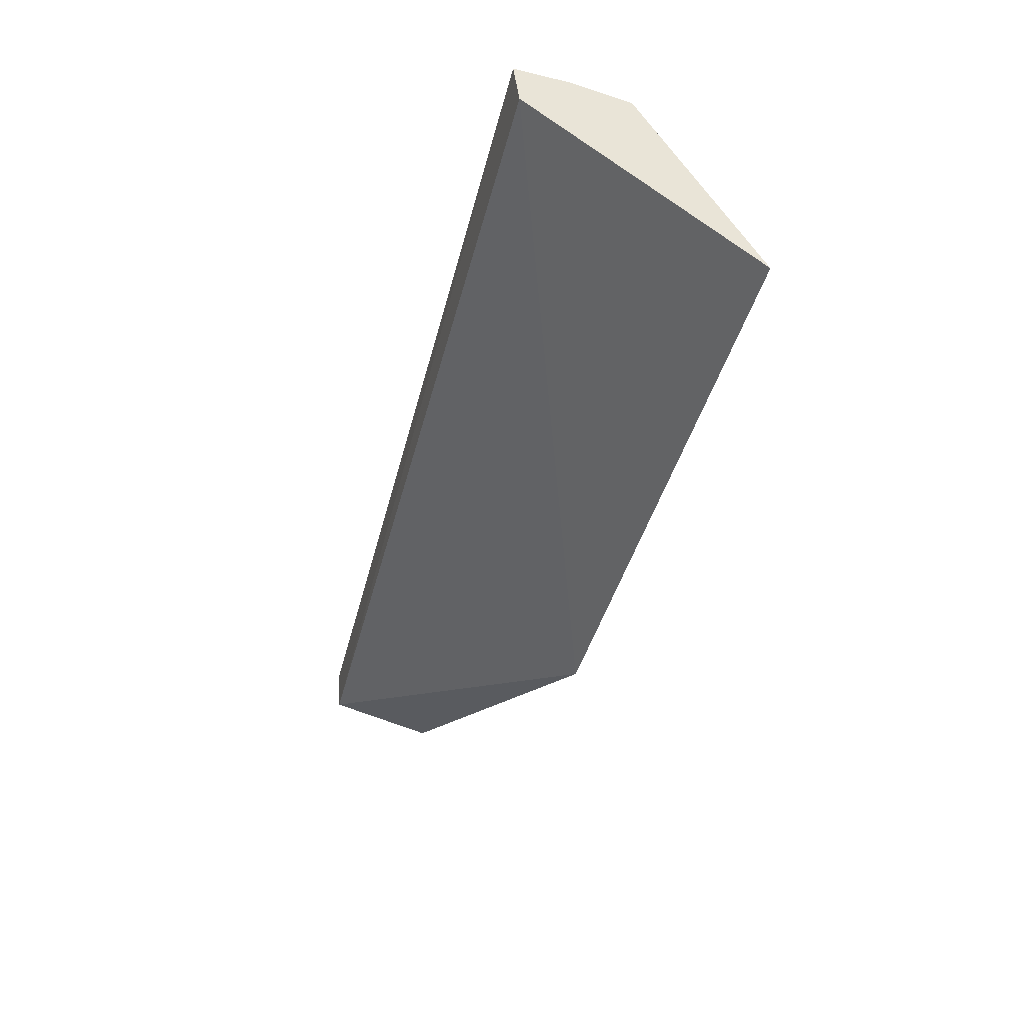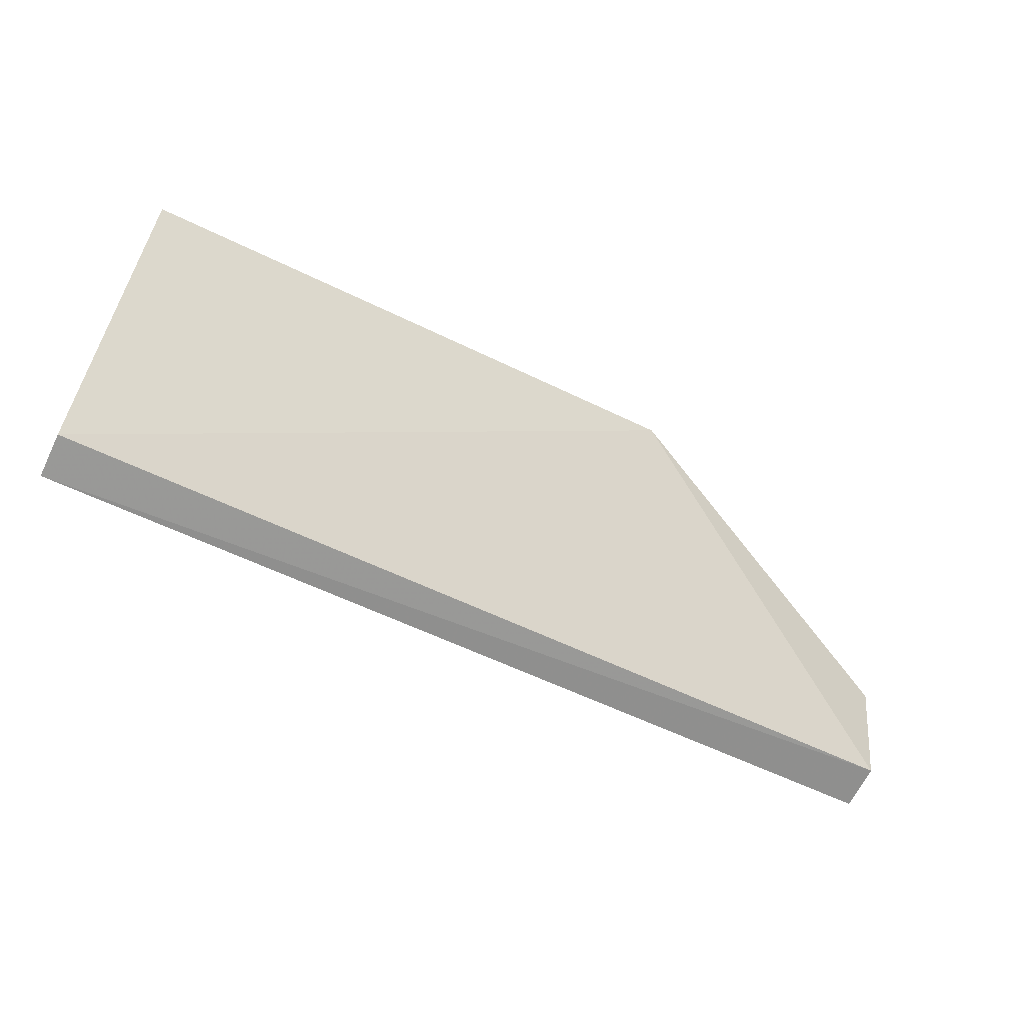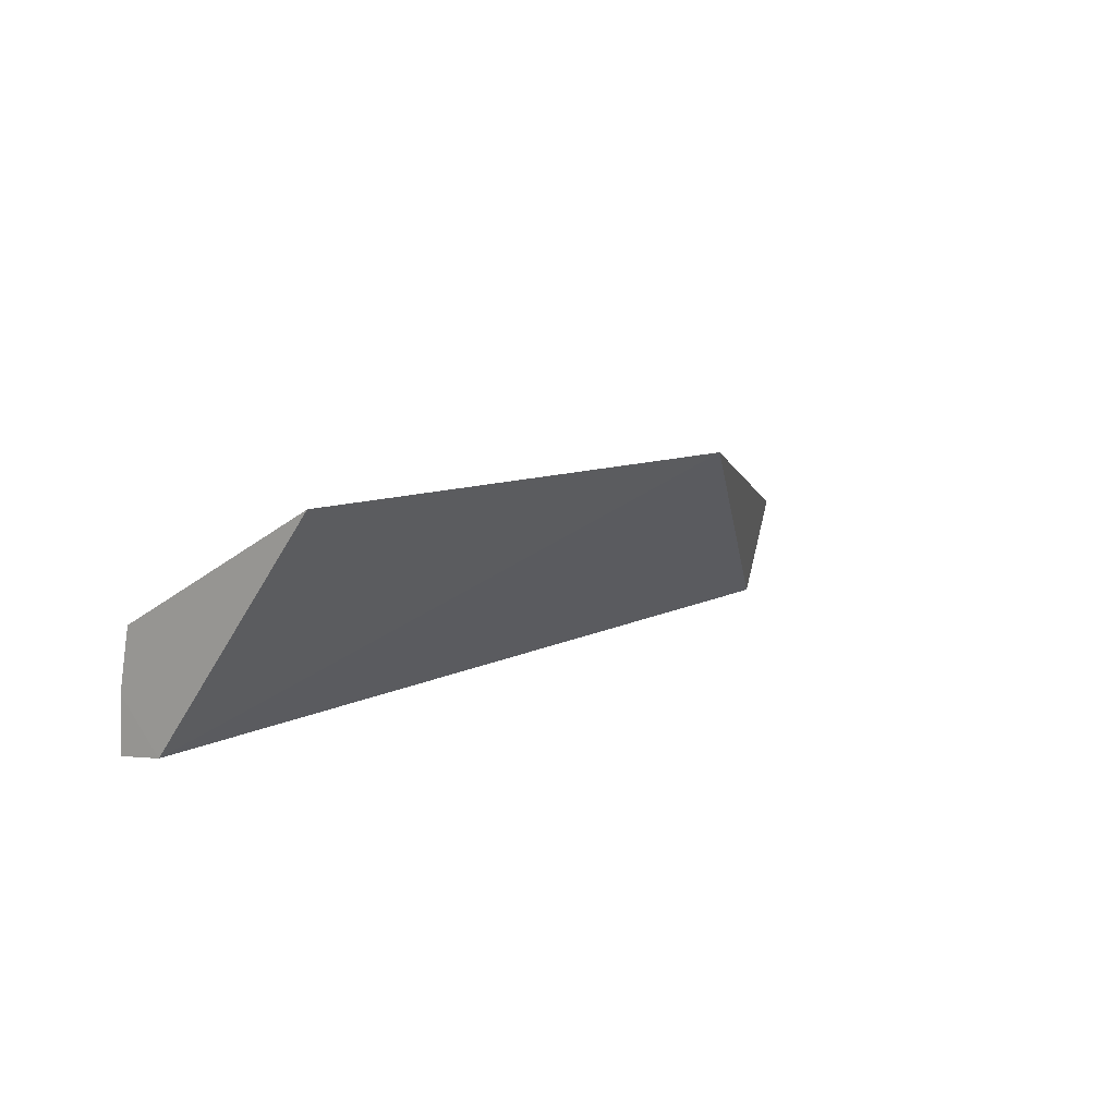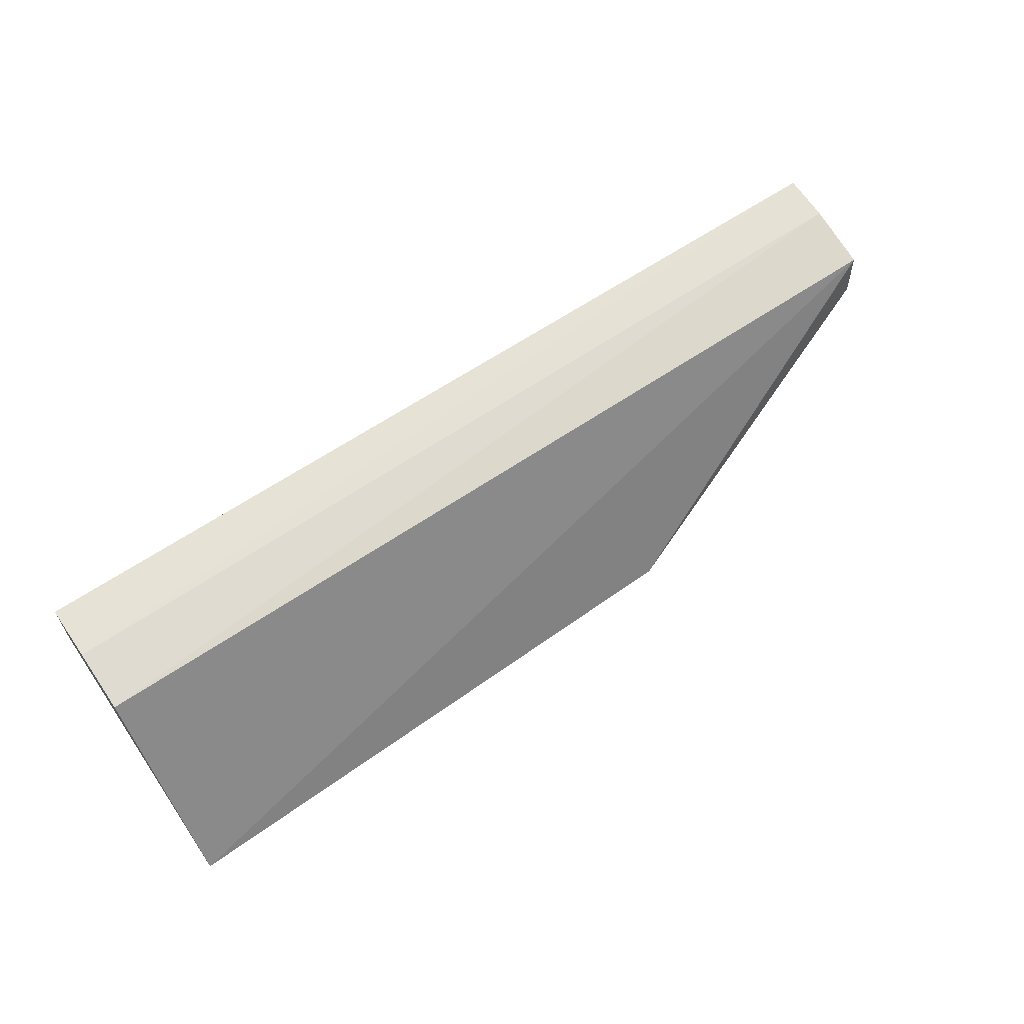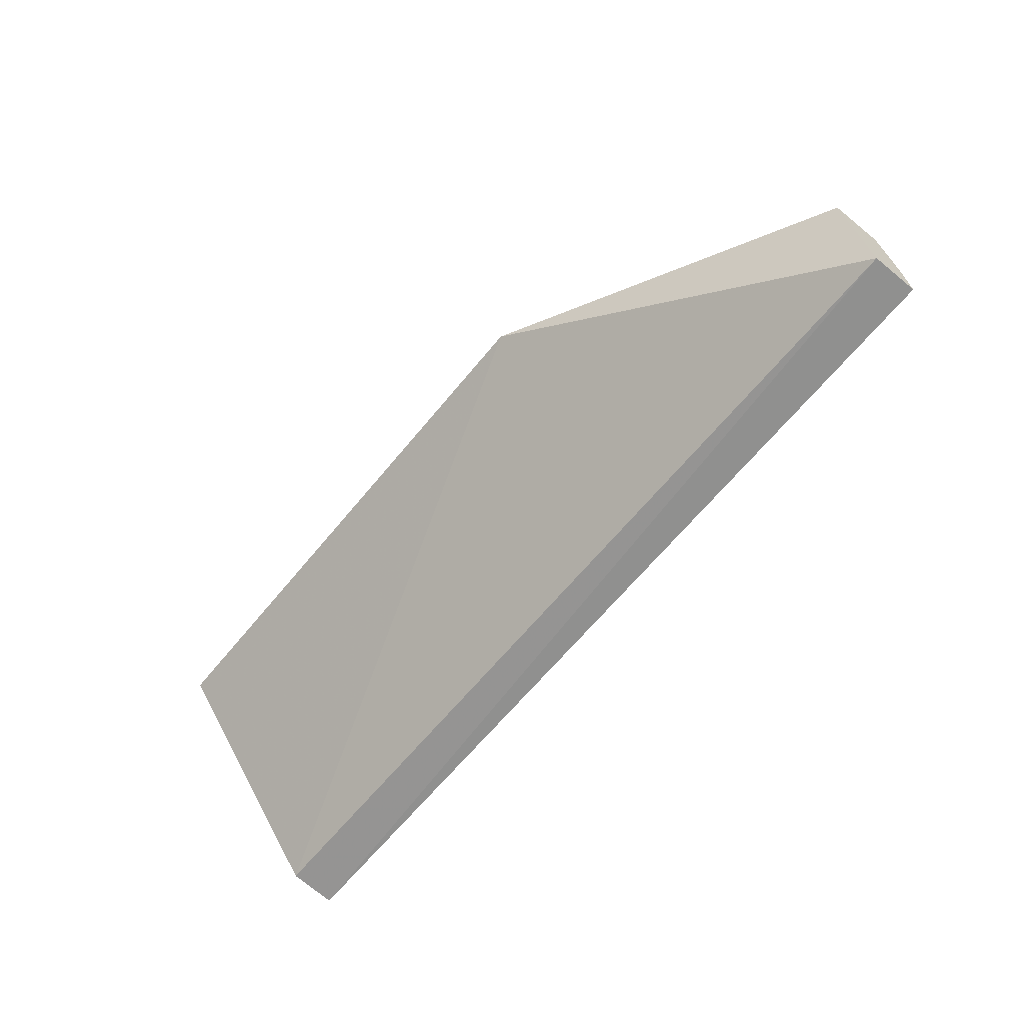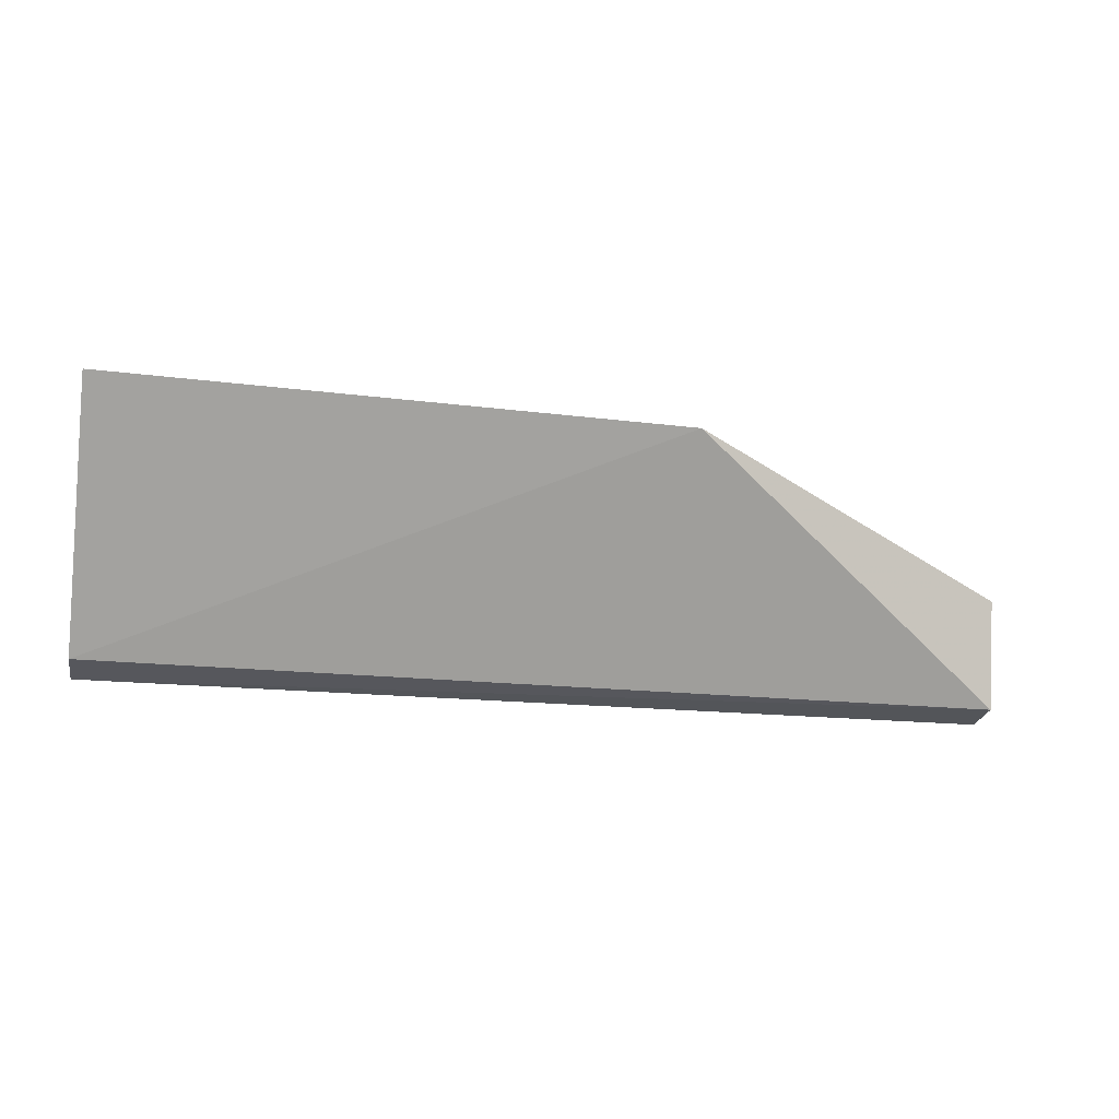
<metadata>
{"format":"obj","ext":"obj","renderer":"f3d","projection":"perspective","resolution":1024,"background":"white","views":[{"elev":-43.6,"azim":76.0,"up":"+Z"},{"elev":-61.9,"azim":154.2,"up":"+Y"},{"elev":10.1,"azim":126.8,"up":"+Y"},{"elev":61.5,"azim":145.1,"up":"+Z"},{"elev":-63.6,"azim":-129.0,"up":"+Y"},{"elev":-20.4,"azim":169.7,"up":"+Y"}]}
</metadata>
<code>
v -0.02125 0.005141 -0.001366
v -0.02125 0.003992 -0.001299
v -0.0213 0.008858 -0.005989
v -0.0336 0.008574 -0.006026
v -0.04094 0.003992 -0.001314
v -0.02125 0.00412 -0.002302
v -0.04094 0.006343 -0.001759
v -0.04094 0.004055 -0.002316
v -0.02125 0.006415 -0.001623
v -0.04093 0.005001 -0.001412
v -0.04094 0.006381 -0.00286
f 5 2 1
f 6 4 3
f 6 1 2
f 7 3 4
f 8 4 6
f 8 5 7
f 8 6 2
f 8 2 5
f 9 6 3
f 9 1 6
f 9 3 7
f 10 7 5
f 10 5 1
f 10 9 7
f 10 1 9
f 11 8 7
f 11 7 4
f 11 4 8

</code>
